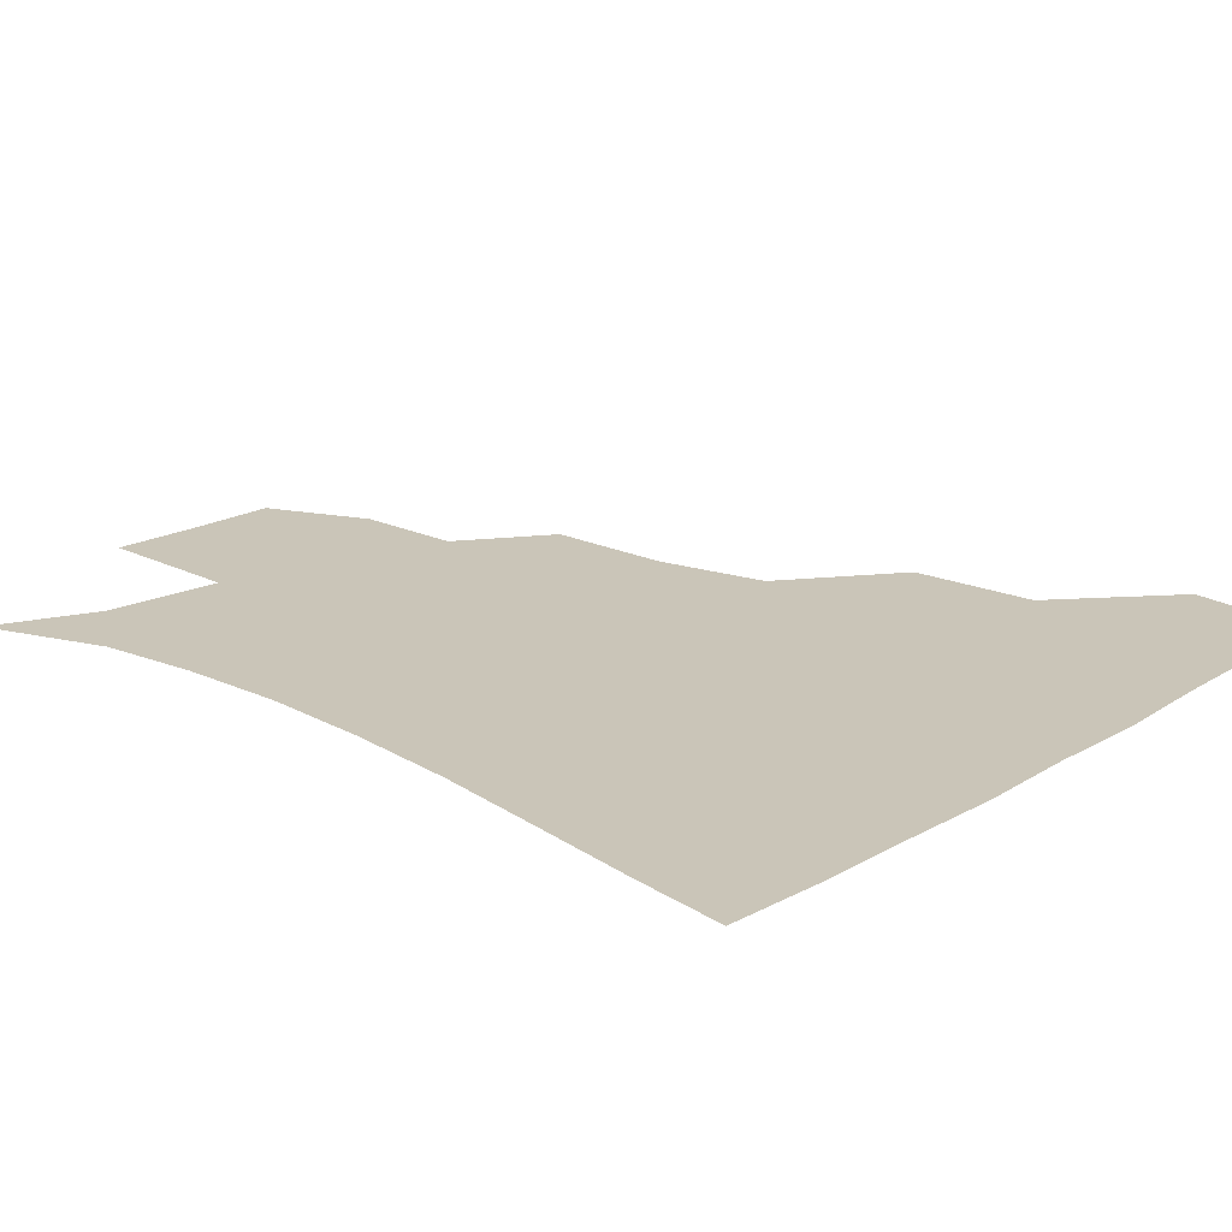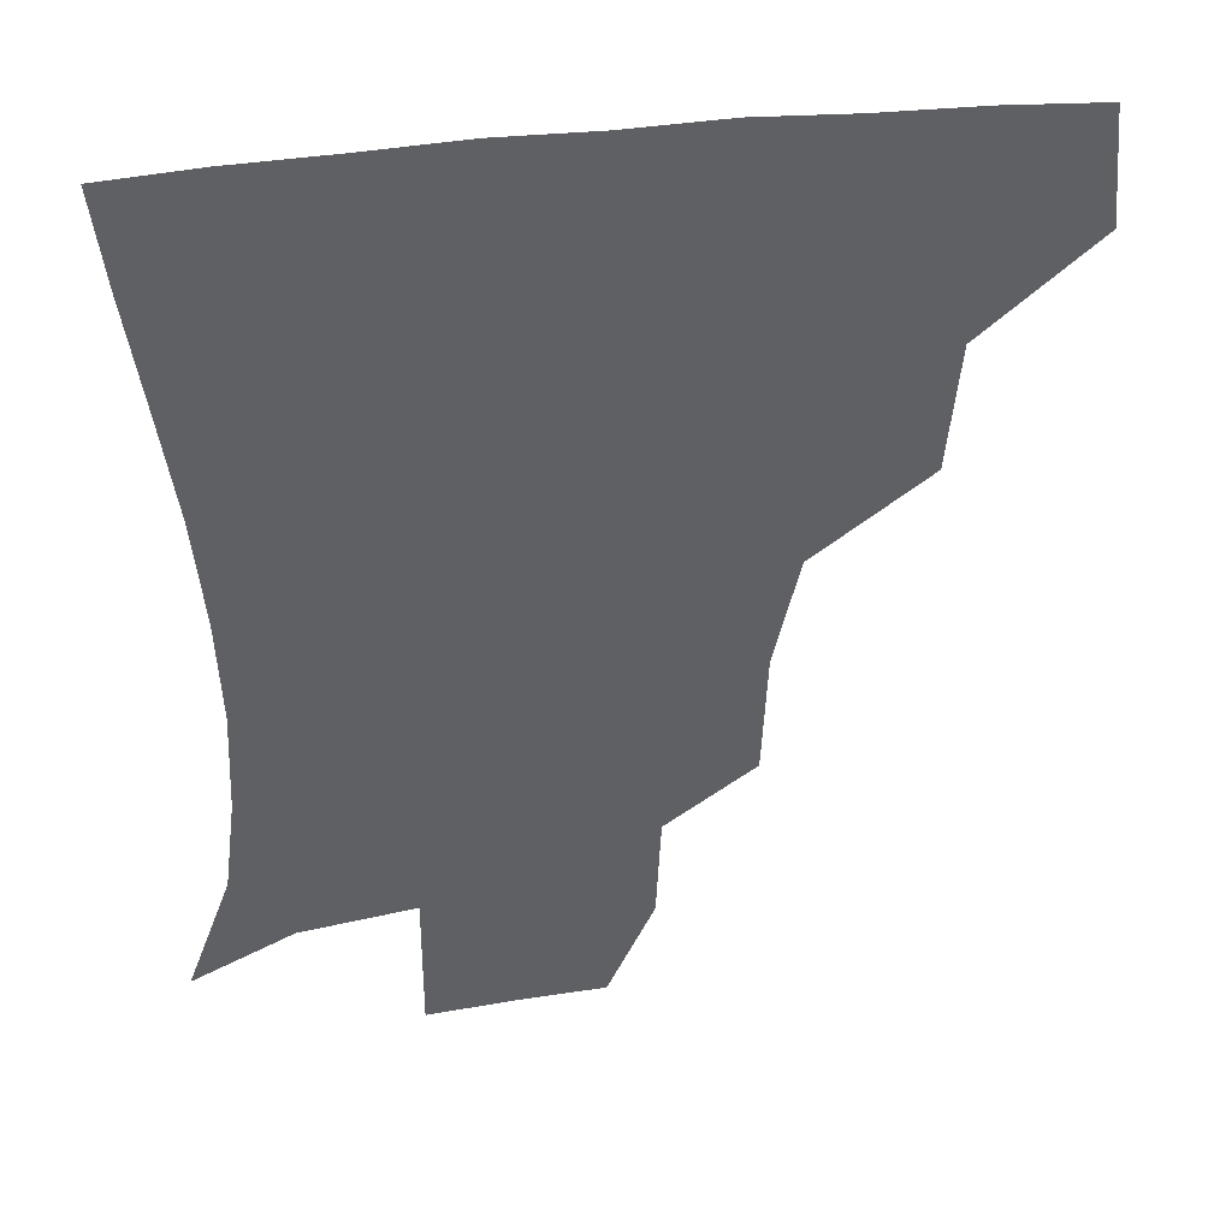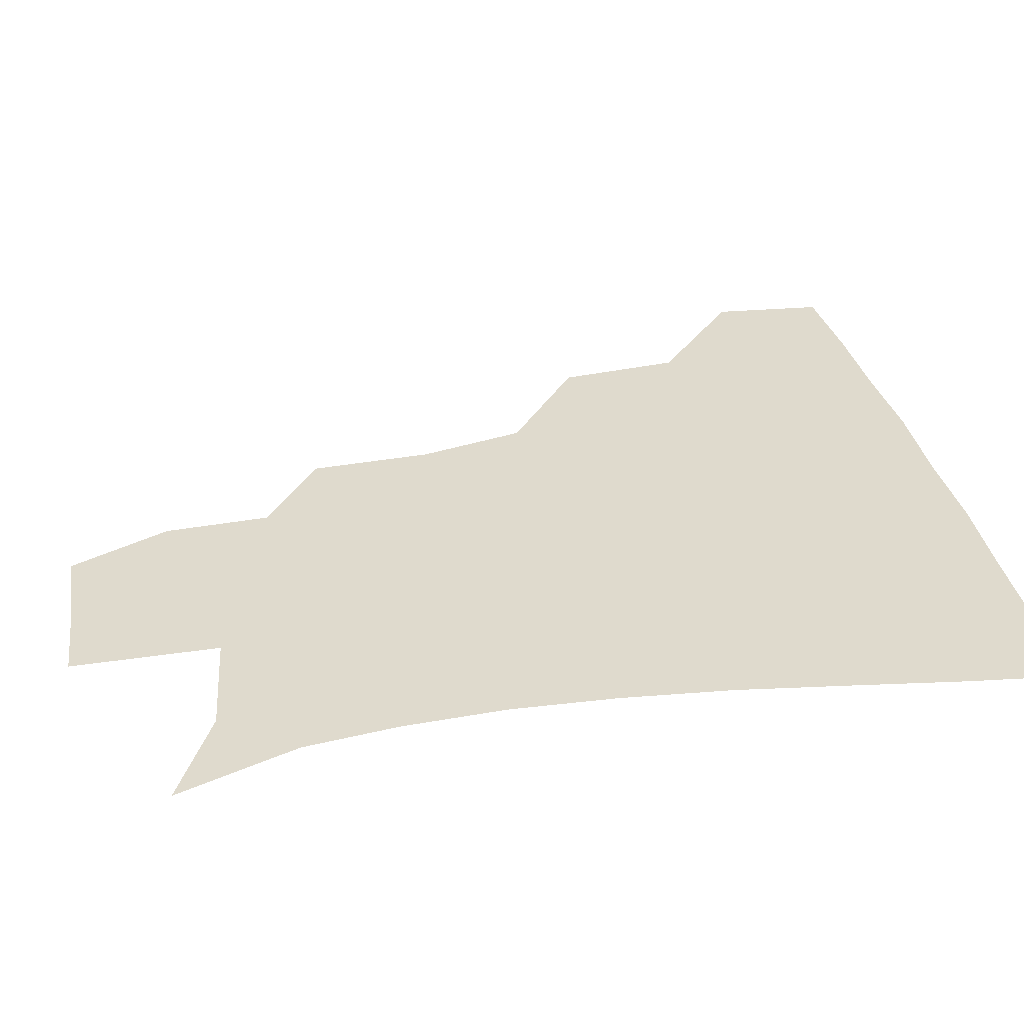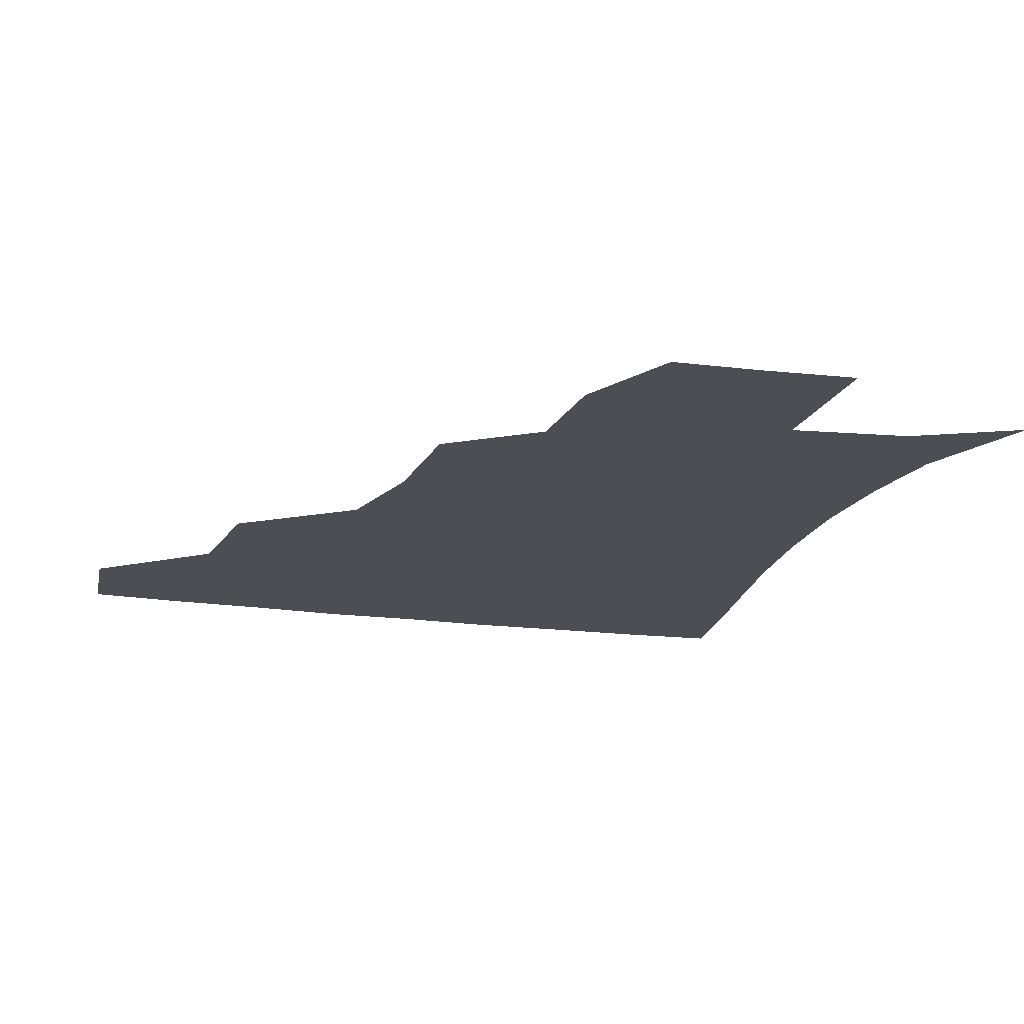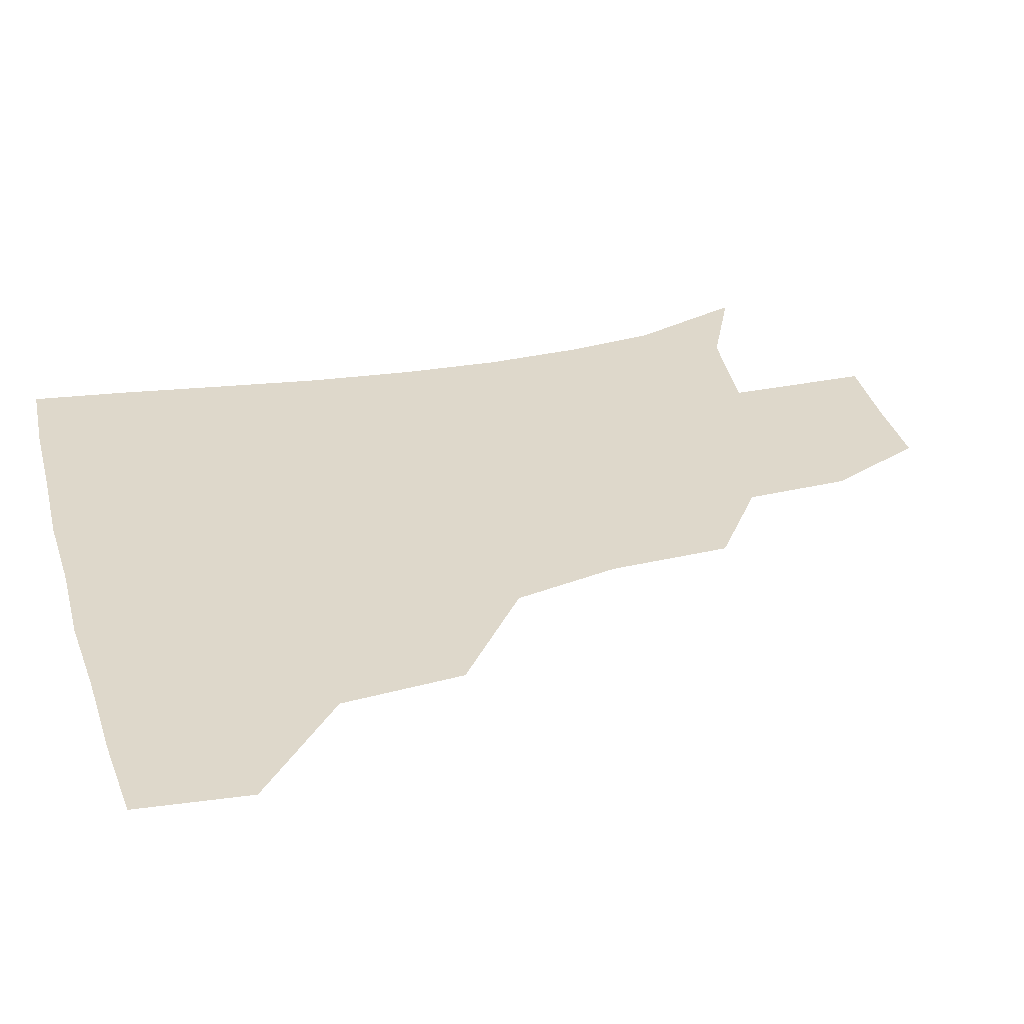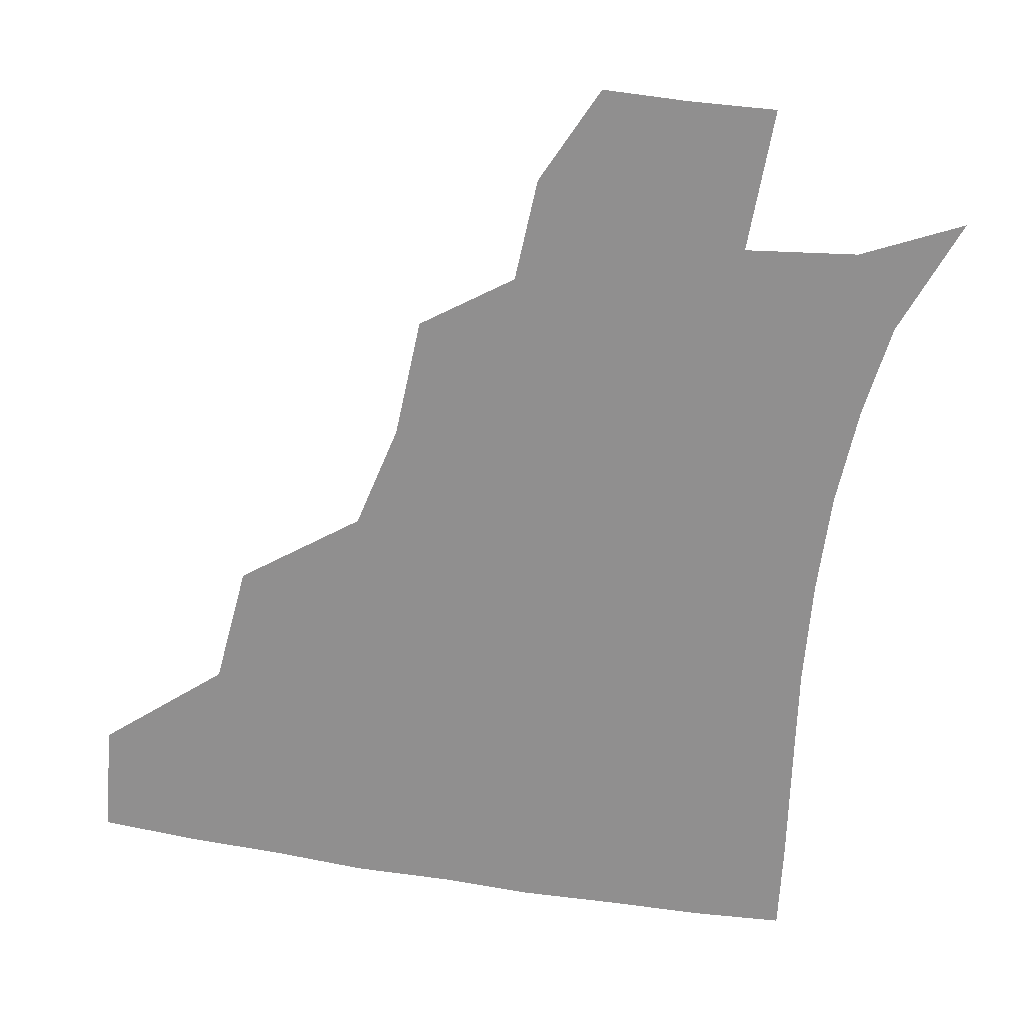
<metadata>
{"format":"obj","ext":"obj","renderer":"f3d","projection":"perspective","resolution":1024,"background":"white","views":[{"elev":20.4,"azim":132.6,"up":"+Z"},{"elev":40.4,"azim":171.3,"up":"+Y"},{"elev":32.7,"azim":78.3,"up":"+Z"},{"elev":-17.3,"azim":-16.4,"up":"+Z"},{"elev":31.6,"azim":-106.0,"up":"+Z"},{"elev":-65.4,"azim":-9.9,"up":"+Z"}]}
</metadata>
<code>
v 450.4 384.9 0
v 453.6 419.4 0
v 487.8 317.4 0
v 484.3 355.2 0
v 485.5 391.4 0
v 483.1 421.1 0
v 531.1 221.3 0
v 529.4 258.6 0
v 521.8 291.4 0
v 518.8 334.2 0
v 516.9 364.4 0
v 514.6 392.6 0
v 512.8 421.7 0
v 559.2 169.8 0
v 557.7 201.9 0
v 554.4 242.5 0
v 551 270.9 0
v 547.9 305.2 0
v 546 337 0
v 545.7 366.8 0
v 543.8 393.6 0
v 541.7 423.2 0
v 573.1 139.2 0
v 581.2 181.5 0
v 579.5 217.7 0
v 577.6 247.5 0
v 575.6 278.8 0
v 574.5 310.8 0
v 573.8 338.7 0
v 573.5 366.7 0
v 573 393.8 0
v 571.6 422.5 0
v 598.8 138.2 0
v 603.2 184.3 0
v 601.9 218.2 0
v 601 250.7 0
v 600.3 281.5 0
v 600.4 312 0
v 601.3 339.8 0
v 601.9 367.2 0
v 602.3 393.9 0
v 600.5 423.1 0
v 625.9 136.2 0
v 625.6 180.6 0
v 624.7 218.1 0
v 624.1 250.6 0
v 624.7 279.9 0
v 625.8 309.2 0
v 627.4 339.6 0
v 629.4 367.3 0
v 630.9 394 0
v 631 422 0
v 660.1 176 0
v 648.9 214.1 0
v 647.3 243.9 0
v 647.4 274.9 0
v 649.1 305.9 0
v 652.3 335.2 0
v 655.8 364.6 0
v 659.1 393.6 0
v 660.9 421.3 0
v 690.5 161.2 0
v 676.9 197.8 0
v 673.2 226.8 0
v 671.8 257.8 0
v 673 289.7 0
v 676.1 322.9 0
v 680.8 356.3 0
v 685.8 390.5 0
v 689.3 419.6 0
f 4 5 1
f 1 5 2
f 5 6 2
f 9 10 3
f 3 10 4
f 10 11 4
f 4 11 5
f 11 12 5
f 5 12 6
f 12 13 6
f 15 16 7
f 7 16 8
f 16 17 8
f 8 17 9
f 17 18 9
f 9 18 10
f 18 19 10
f 10 19 11
f 19 20 11
f 11 20 12
f 20 21 12
f 12 21 13
f 21 22 13
f 23 24 14
f 14 24 15
f 24 25 15
f 15 25 16
f 25 26 16
f 16 26 17
f 26 27 17
f 17 27 18
f 27 28 18
f 18 28 19
f 28 29 19
f 19 29 20
f 29 30 20
f 20 30 21
f 30 31 21
f 21 31 22
f 31 32 22
f 23 33 24
f 33 34 24
f 24 34 25
f 34 35 25
f 25 35 26
f 35 36 26
f 26 36 27
f 36 37 27
f 27 37 28
f 37 38 28
f 28 38 29
f 38 39 29
f 29 39 30
f 39 40 30
f 30 40 31
f 40 41 31
f 31 41 32
f 41 42 32
f 33 43 34
f 43 44 34
f 34 44 35
f 44 45 35
f 35 45 36
f 45 46 36
f 36 46 37
f 46 47 37
f 37 47 38
f 47 48 38
f 38 48 39
f 48 49 39
f 39 49 40
f 49 50 40
f 40 50 41
f 50 51 41
f 41 51 42
f 51 52 42
f 44 53 45
f 53 54 45
f 45 54 46
f 54 55 46
f 46 55 47
f 55 56 47
f 47 56 48
f 56 57 48
f 48 57 49
f 57 58 49
f 49 58 50
f 58 59 50
f 50 59 51
f 59 60 51
f 51 60 52
f 60 61 52
f 53 62 54
f 62 63 54
f 54 63 55
f 63 64 55
f 55 64 56
f 64 65 56
f 56 65 57
f 65 66 57
f 57 66 58
f 66 67 58
f 58 67 59
f 67 68 59
f 59 68 60
f 68 69 60
f 60 69 61
f 69 70 61

</code>
